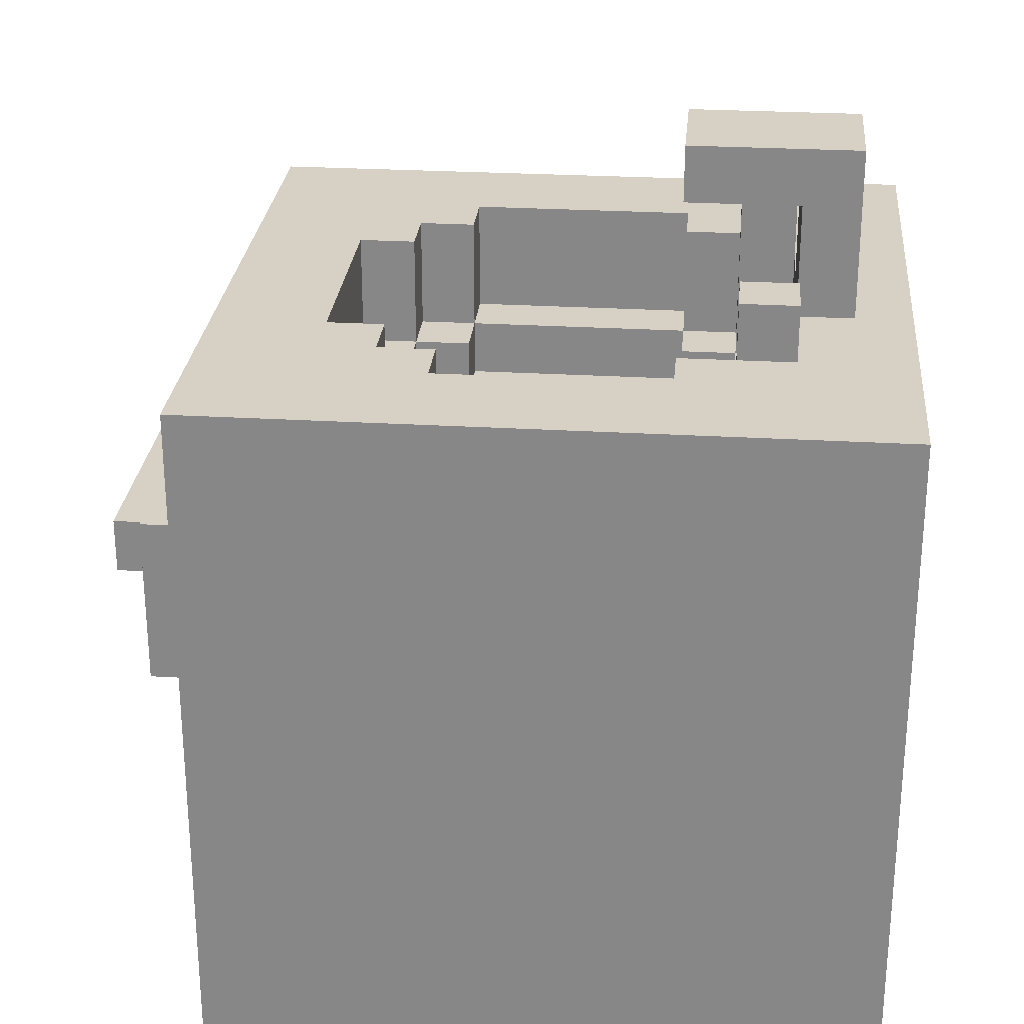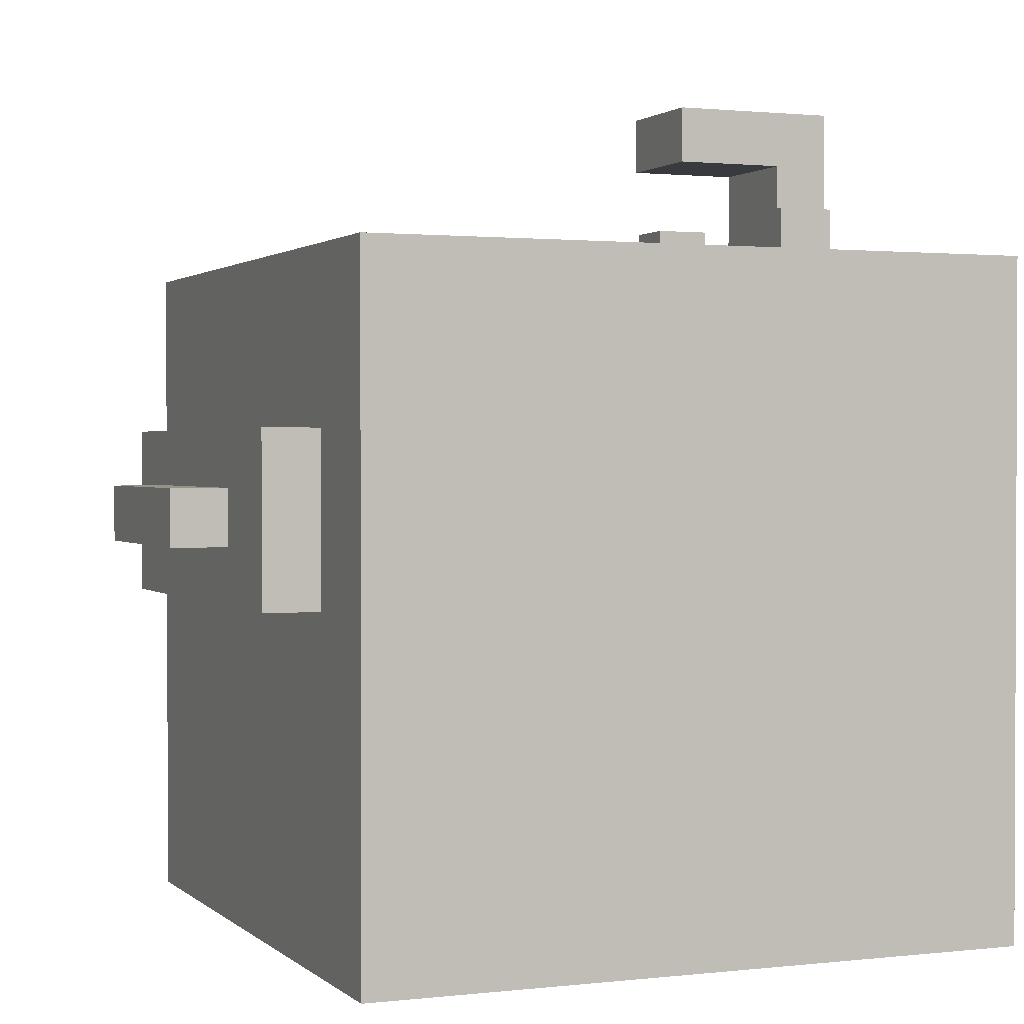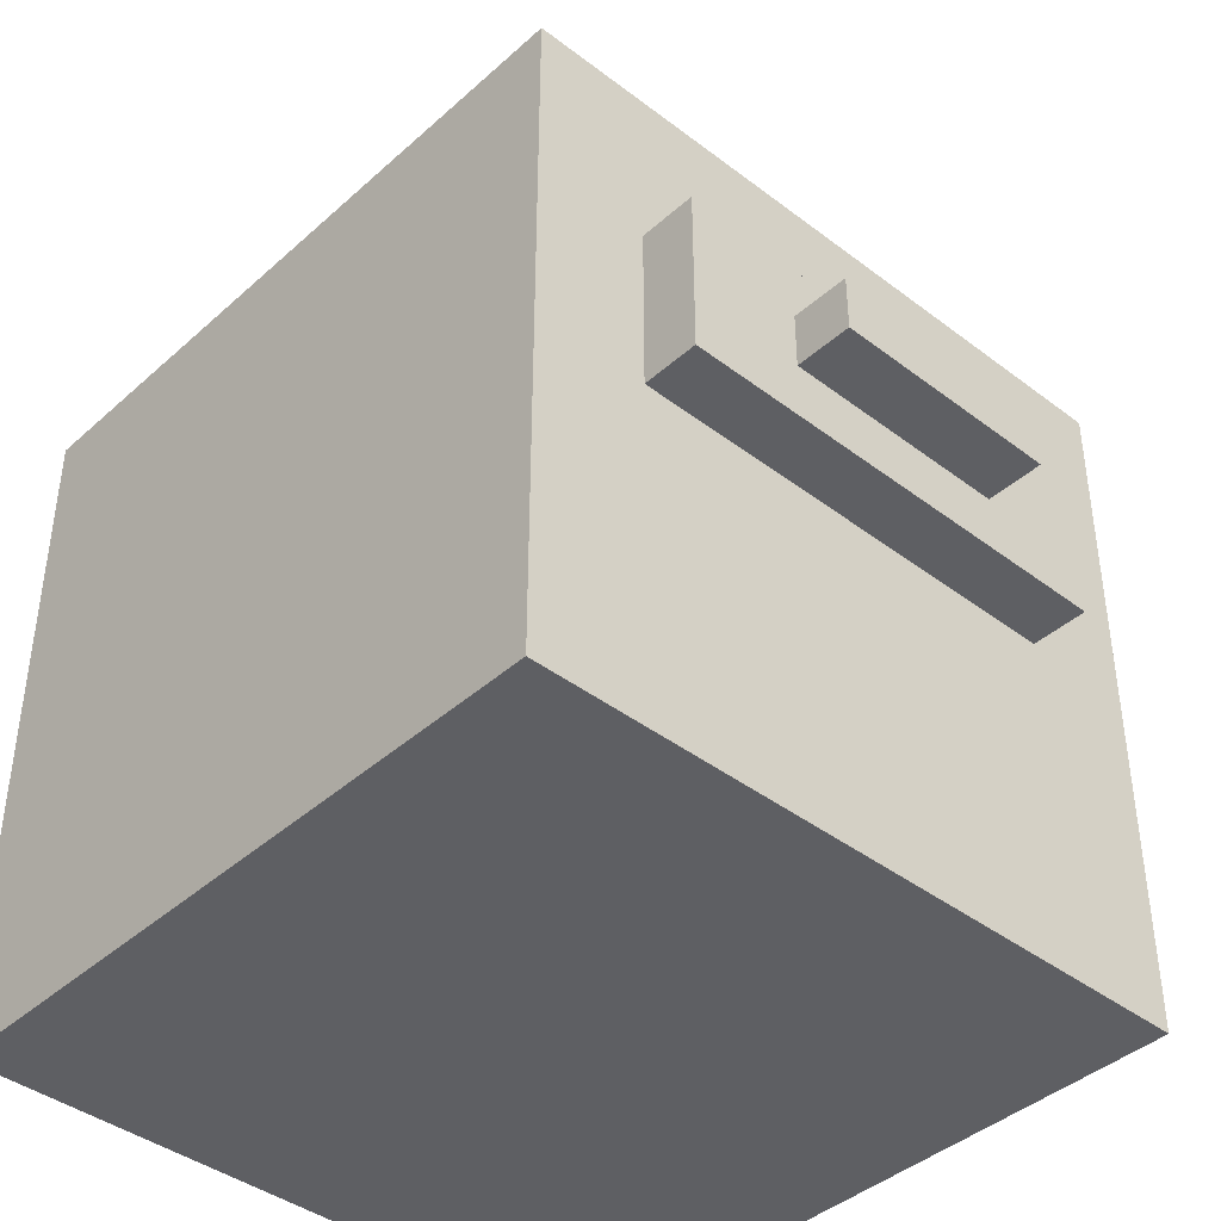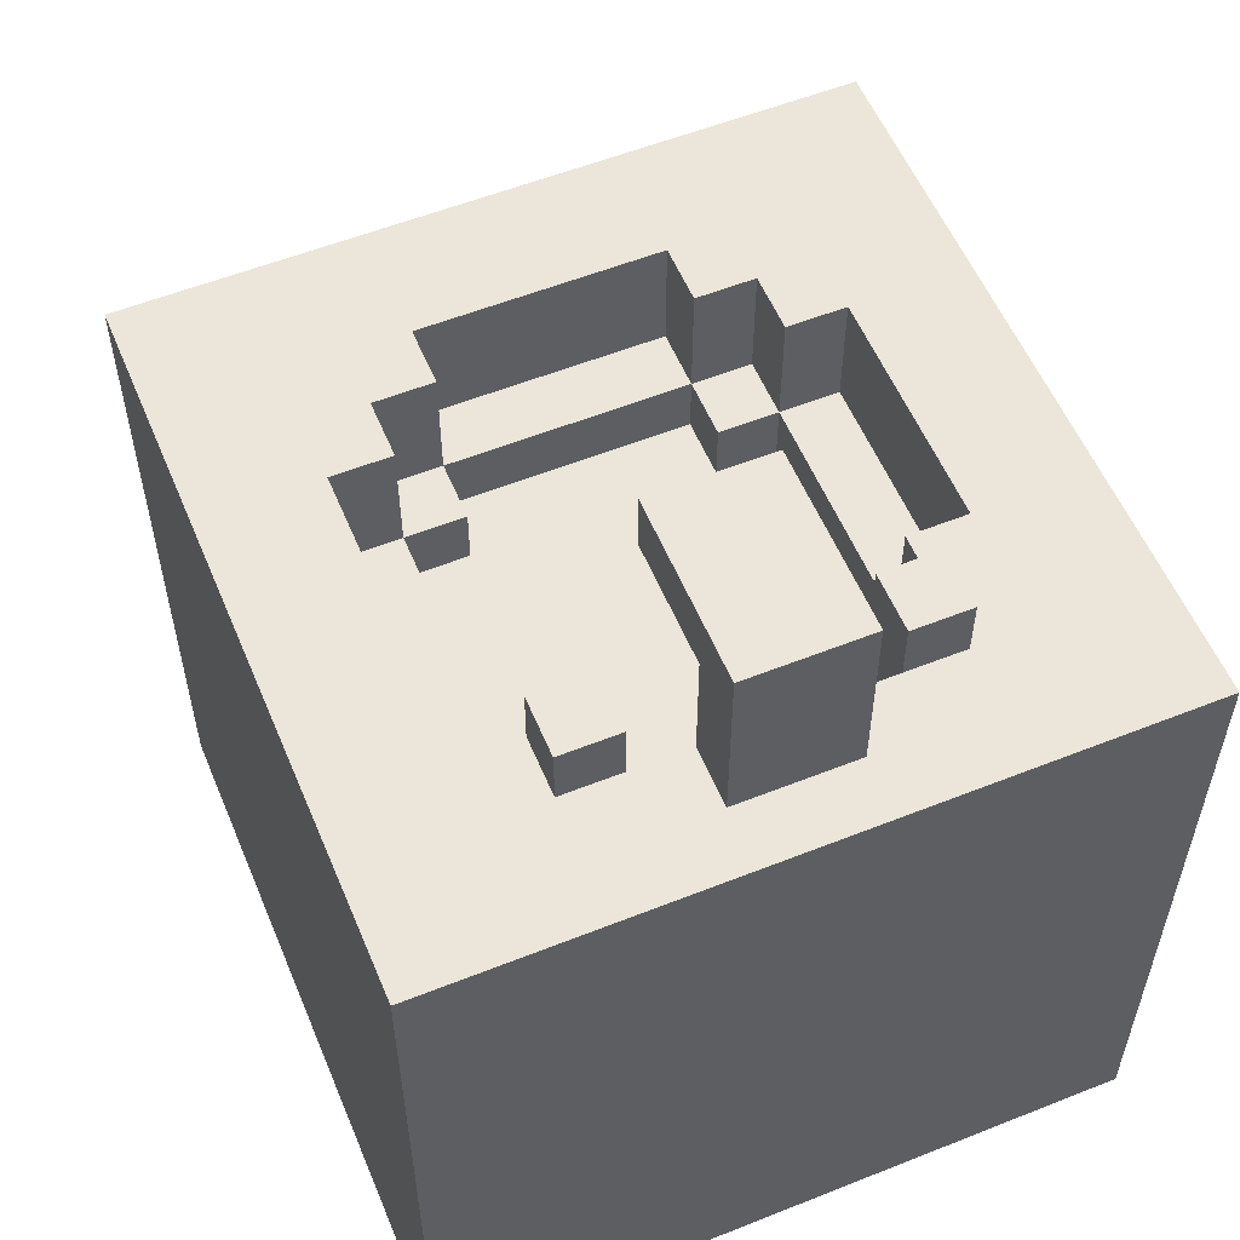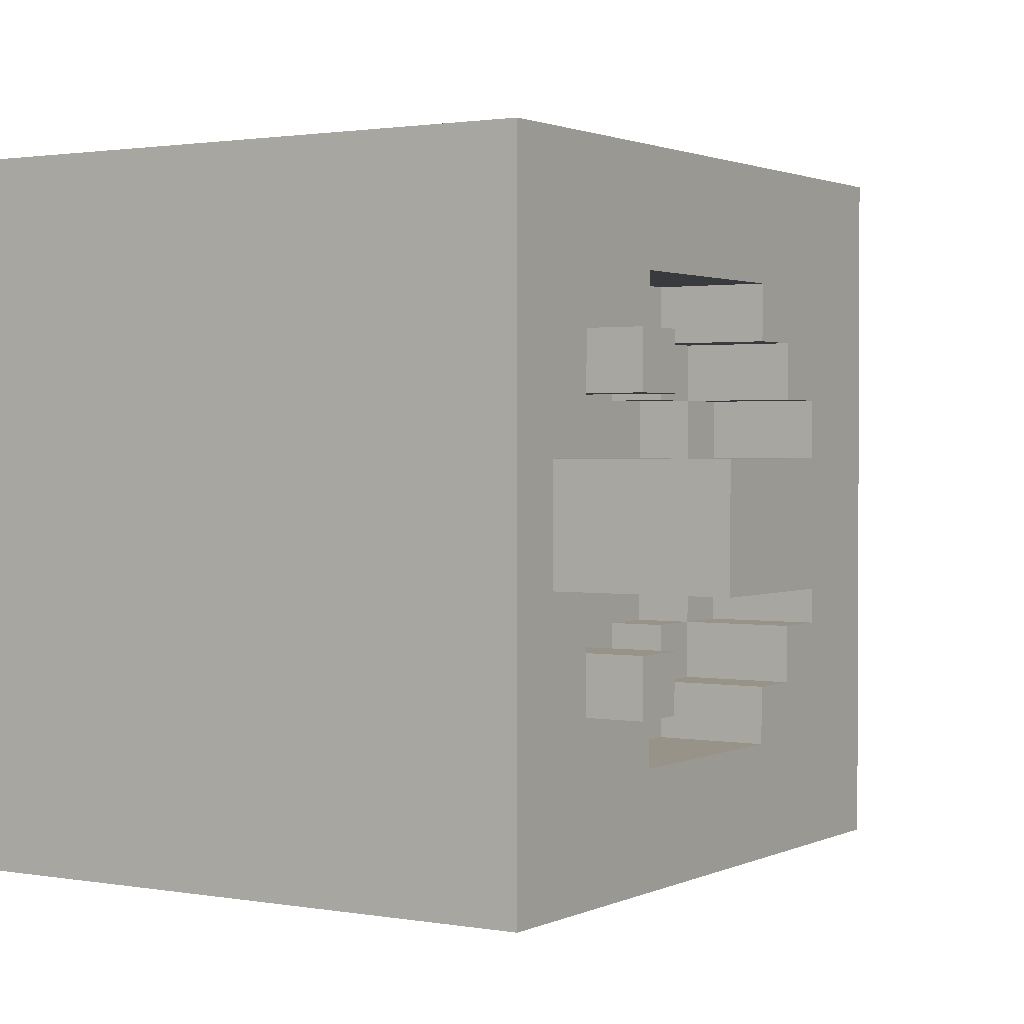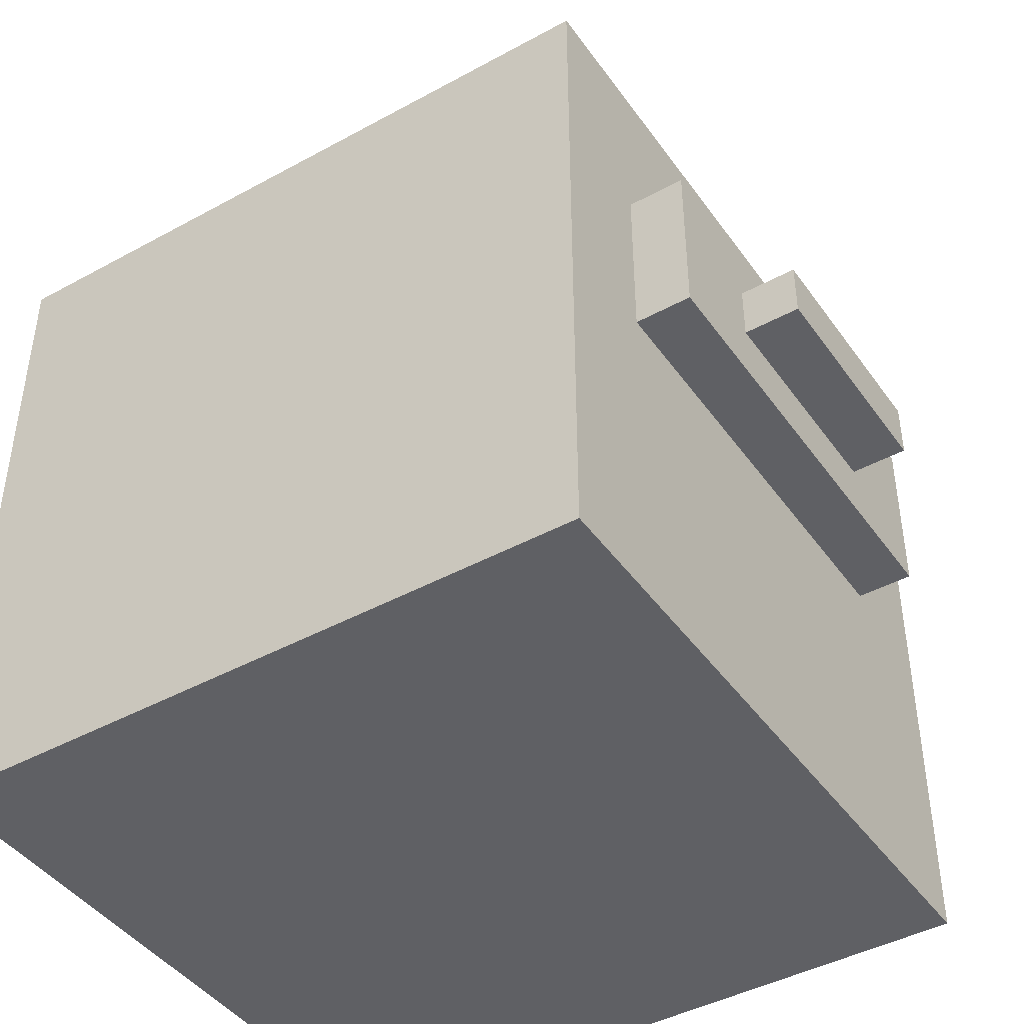
<metadata>
{"format":"obj","ext":"obj","renderer":"f3d","projection":"perspective","resolution":1024,"background":"white","views":[{"elev":26.8,"azim":5.3,"up":"+Y"},{"elev":1.3,"azim":-22.3,"up":"+Y"},{"elev":-41.2,"azim":-132.8,"up":"+Y"},{"elev":56.3,"azim":67.4,"up":"+Y"},{"elev":1.5,"azim":122.2,"up":"+Z"},{"elev":-43.6,"azim":-147.2,"up":"+Y"}]}
</metadata>
<code>
g map-80
v -7 7 2
v -7 7 -2
v -7 8 2
v -7 8 -2
v -6 6 4
v -6 6 -4
v -6 7 2
v -6 7 -2
v -6 8 2
v -6 8 -2
v -6 9 4
v -6 9 -4
v -5 0 6
v -5 0 -6
v -5 6 4
v -5 6 -4
v -5 9 4
v -5 9 -4
v -5 11 6
v -5 11 -6
v -5 12 6
v -5 12 -6
v 3 9 3
v 3 9 2
v 3 9 -2
v 3 9 -3
v 3 10 4
v 3 10 3
v 3 10 2
v 3 10 -2
v 3 10 -3
v 3 10 -4
v 3 12 4
v 3 12 3
v 3 12 -3
v 3 12 -4
v 3 14 1
v 3 14 -1
v 3 15 1
v 3 15 -1
v 4 9 2
v 4 9 -2
v 4 10 3
v 4 10 2
v 4 10 -2
v 4 10 -3
v 4 12 3
v 4 12 2
v 4 12 -2
v 4 12 -3
v 4 13 3
v 4 13 2
v 4 13 -2
v 4 13 -3
v 5 10 2
v 5 10 -2
v 5 12 2
v 5 12 1
v 5 12 -1
v 5 12 -2
v 5 14 1
v 5 14 -1
v -3 10 2
v -3 10 -2
v -3 12 2
v -3 12 -2
v -2 9 2
v -2 9 -2
v -2 10 3
v -2 10 2
v -2 10 -2
v -2 10 -3
v -2 12 3
v -2 12 2
v -2 12 -2
v -2 12 -3
v -1 9 3
v -1 9 2
v -1 9 -2
v -1 9 -3
v -1 10 4
v -1 10 3
v -1 10 2
v -1 10 -2
v -1 10 -3
v -1 10 -4
v -1 12 4
v -1 12 3
v -1 12 -3
v -1 12 -4
v 5 12 3
v 5 12 2
v 5 12 -2
v 5 12 -3
v 5 13 3
v 5 13 2
v 5 13 -2
v 5 13 -3
v 6 12 1
v 6 12 -1
v 6 15 1
v 6 15 -1
v 7 0 6
v 7 0 -6
v 7 7 -2
v 7 7 -3
v 7 8 4
v 7 8 3
v 7 9 3
v 7 9 -2
v 7 9 -3
v 7 9 -5
v 7 10 3
v 7 10 -2
v 7 10 -4
v 7 10 -5
v 7 11 6
v 7 11 4
v 7 11 3
v 7 11 -2
v 7 11 -4
v 7 11 -6
v 7 12 6
v 7 12 -6
v -5 0 6
v -5 11 6
v -5 12 6
v -1 9 6
v -1 10 6
v 3 8 6
v 3 9 6
v 3 10 6
v 3 11 6
v 4 8 6
v 4 9 6
v 4 10 6
v 4 11 6
v 5 9 6
v 5 10 6
v 7 0 6
v 7 11 6
v 7 12 6
v -6 6 4
v -6 9 4
v -5 6 4
v -5 9 4
v 4 12 3
v 4 13 3
v 5 12 3
v 5 13 3
v -7 7 2
v -7 8 2
v -6 7 2
v -6 8 2
v 3 14 1
v 3 15 1
v 5 12 1
v 5 14 1
v 6 12 1
v 6 15 1
v -3 10 -2
v -3 12 -2
v -2 9 -2
v -2 10 -2
v -2 12 -2
v -1 9 -2
v -1 10 -2
v 3 9 -2
v 3 10 -2
v 4 9 -2
v 4 10 -2
v 4 12 -2
v 4 13 -2
v 5 10 -2
v 5 12 -2
v 5 13 -2
v -2 10 -3
v -2 12 -3
v -1 9 -3
v -1 10 -3
v -1 12 -3
v 3 9 -3
v 3 10 -3
v 3 12 -3
v 4 10 -3
v 4 12 -3
v -1 10 -4
v -1 12 -4
v 3 10 -4
v 3 12 -4
v -1 10 4
v -1 12 4
v 3 10 4
v 3 12 4
v -2 10 3
v -2 12 3
v -1 9 3
v -1 10 3
v -1 12 3
v 3 9 3
v 3 10 3
v 3 12 3
v 4 10 3
v 4 12 3
v -3 10 2
v -3 12 2
v -2 9 2
v -2 10 2
v -2 12 2
v -1 9 2
v -1 10 2
v 3 9 2
v 3 10 2
v 4 9 2
v 4 10 2
v 4 12 2
v 4 13 2
v 5 10 2
v 5 12 2
v 5 13 2
v 3 14 -1
v 3 15 -1
v 5 12 -1
v 5 14 -1
v 6 12 -1
v 6 15 -1
v -7 7 -2
v -7 8 -2
v -6 7 -2
v -6 8 -2
v 4 12 -3
v 4 13 -3
v 5 12 -3
v 5 13 -3
v -6 6 -4
v -6 9 -4
v -5 6 -4
v -5 9 -4
v -5 0 -6
v -5 11 -6
v -5 12 -6
v -2 9 -6
v -2 10 -6
v 3 7 -6
v 3 9 -6
v 3 10 -6
v 3 11 -6
v 4 7 -6
v 4 8 -6
v 5 8 -6
v 5 9 -6
v 5 10 -6
v 5 11 -6
v 6 9 -6
v 6 10 -6
v 7 0 -6
v 7 11 -6
v 7 12 -6
v -5 0 6
v 7 0 6
v -5 0 -6
v 7 0 -6
v -6 6 4
v -5 6 4
v -6 6 -4
v -5 6 -4
v -7 7 2
v -6 7 2
v -7 7 -2
v -6 7 -2
v 3 14 1
v 5 14 1
v 3 14 -1
v 5 14 -1
v -7 8 2
v -6 8 2
v -7 8 -2
v -6 8 -2
v -6 9 4
v -5 9 4
v -1 9 3
v 3 9 3
v -2 9 2
v -1 9 2
v 3 9 2
v 4 9 2
v -2 9 -2
v -1 9 -2
v 3 9 -2
v 4 9 -2
v -1 9 -3
v 3 9 -3
v -6 9 -4
v -5 9 -4
v -1 10 4
v 3 10 4
v -2 10 3
v -1 10 3
v 3 10 3
v 4 10 3
v -3 10 2
v -2 10 2
v -1 10 2
v 3 10 2
v 4 10 2
v 5 10 2
v -3 10 -2
v -2 10 -2
v -1 10 -2
v 3 10 -2
v 4 10 -2
v 5 10 -2
v -2 10 -3
v -1 10 -3
v 3 10 -3
v 4 10 -3
v -1 10 -4
v 3 10 -4
v -5 12 6
v 7 12 6
v -1 12 4
v 3 12 4
v -2 12 3
v -1 12 3
v 3 12 3
v 4 12 3
v 5 12 3
v -3 12 2
v -2 12 2
v 5 12 2
v 5 12 1
v 6 12 1
v 5 12 -1
v 6 12 -1
v -3 12 -2
v -2 12 -2
v 5 12 -2
v -2 12 -3
v -1 12 -3
v 3 12 -3
v 4 12 -3
v 5 12 -3
v -1 12 -4
v 3 12 -4
v -5 12 -6
v 7 12 -6
v 4 13 3
v 5 13 3
v 4 13 2
v 5 13 2
v 4 13 -2
v 5 13 -2
v 4 13 -3
v 5 13 -3
v 3 15 1
v 6 15 1
v 3 15 -1
v 6 15 -1
f 3 2 1
f 4 2 3
f 7 6 5
f 8 6 7
f 9 7 5
f 10 6 8
f 11 9 5
f 11 10 9
f 12 6 10
f 12 10 11
f 15 14 13
f 16 14 15
f 17 15 13
f 18 14 16
f 19 17 13
f 19 18 17
f 20 14 18
f 20 18 19
f 21 20 19
f 22 20 21
f 28 24 23
f 29 24 28
f 30 26 25
f 31 26 30
f 33 28 27
f 34 28 33
f 35 32 31
f 36 32 35
f 39 38 37
f 40 38 39
f 44 42 41
f 45 42 44
f 47 44 43
f 48 44 47
f 49 46 45
f 50 46 49
f 51 48 47
f 52 48 51
f 53 50 49
f 54 50 53
f 57 56 55
f 58 56 57
f 59 56 58
f 60 56 59
f 61 59 58
f 62 59 61
f 63 64 65
f 65 64 66
f 67 68 70
f 70 68 71
f 69 70 73
f 73 70 74
f 71 72 75
f 75 72 76
f 77 78 82
f 82 78 83
f 79 80 84
f 84 80 85
f 81 82 87
f 87 82 88
f 85 86 89
f 89 86 90
f 91 92 95
f 95 92 96
f 93 94 97
f 97 94 98
f 99 100 101
f 101 100 102
f 103 104 105
f 105 104 106
f 103 105 107
f 107 105 108
f 107 108 109
f 108 105 109
f 105 106 110
f 109 105 110
f 106 104 111
f 110 106 111
f 111 104 112
f 109 110 113
f 107 109 113
f 111 112 113
f 110 111 113
f 113 112 114
f 114 112 115
f 112 104 116
f 115 112 116
f 103 107 117
f 107 113 118
f 117 107 118
f 113 114 119
f 118 113 119
f 114 115 120
f 119 114 120
f 115 116 121
f 120 115 121
f 116 104 122
f 121 116 122
f 118 119 123
f 120 121 123
f 121 122 123
f 119 120 123
f 117 118 123
f 123 122 124
f 128 126 125
f 129 126 128
f 130 128 125
f 131 129 128
f 131 128 130
f 132 126 129
f 132 129 131
f 133 127 126
f 133 126 132
f 134 132 131
f 134 131 130
f 134 133 132
f 134 130 125
f 135 133 134
f 136 133 135
f 137 127 133
f 137 133 136
f 138 136 135
f 138 135 134
f 139 137 136
f 139 136 138
f 140 134 125
f 140 138 134
f 140 139 138
f 141 127 137
f 141 139 140
f 141 137 139
f 142 127 141
f 145 144 143
f 146 144 145
f 149 148 147
f 150 148 149
f 153 152 151
f 154 152 153
f 158 156 155
f 159 158 157
f 160 156 158
f 160 158 159
f 164 162 161
f 165 162 164
f 166 164 163
f 167 164 166
f 170 169 168
f 171 169 170
f 174 172 171
f 175 173 172
f 175 172 174
f 176 173 175
f 180 178 177
f 181 178 180
f 182 180 179
f 183 180 182
f 185 184 183
f 186 184 185
f 189 188 187
f 190 188 189
f 191 192 193
f 193 192 194
f 195 196 198
f 198 196 199
f 197 198 200
f 200 198 201
f 201 202 203
f 203 202 204
f 205 206 208
f 208 206 209
f 207 208 210
f 210 208 211
f 212 213 214
f 214 213 215
f 215 216 218
f 216 217 219
f 218 216 219
f 219 217 220
f 221 222 224
f 223 224 225
f 224 222 226
f 225 224 226
f 227 228 229
f 229 228 230
f 231 232 233
f 233 232 234
f 235 236 237
f 237 236 238
f 239 240 242
f 242 240 243
f 239 242 244
f 242 243 245
f 244 242 245
f 243 240 246
f 245 243 246
f 240 241 247
f 246 240 247
f 245 246 248
f 244 245 248
f 246 247 248
f 239 244 248
f 248 247 249
f 248 249 250
f 249 247 250
f 250 247 251
f 251 247 252
f 247 241 253
f 252 247 253
f 251 252 254
f 250 251 254
f 252 253 255
f 254 252 255
f 239 248 256
f 248 250 256
f 254 255 256
f 250 254 256
f 253 241 257
f 256 255 257
f 255 253 257
f 257 241 258
f 261 260 259
f 262 260 261
f 265 264 263
f 266 264 265
f 269 268 267
f 270 268 269
f 273 272 271
f 274 272 273
f 275 276 277
f 277 276 278
f 281 282 284
f 284 282 285
f 283 284 287
f 285 286 287
f 284 285 287
f 287 286 288
f 288 286 289
f 289 286 290
f 288 289 291
f 291 289 292
f 279 280 293
f 293 280 294
f 295 296 298
f 298 296 299
f 297 298 302
f 302 298 303
f 299 300 304
f 304 300 305
f 301 302 307
f 307 302 308
f 305 306 311
f 311 306 312
f 308 309 313
f 313 309 314
f 310 311 315
f 315 311 316
f 314 315 317
f 317 315 318
f 319 320 321
f 321 320 322
f 319 321 323
f 323 321 324
f 322 320 325
f 325 320 326
f 326 320 327
f 319 323 328
f 328 323 329
f 327 320 330
f 330 320 331
f 331 320 332
f 332 320 334
f 319 328 335
f 333 334 337
f 335 336 338
f 337 334 342
f 338 339 343
f 340 341 344
f 341 342 344
f 338 343 345
f 343 344 345
f 319 335 345
f 335 338 345
f 344 342 346
f 345 344 346
f 334 320 346
f 342 334 346
f 347 348 349
f 349 348 350
f 351 352 353
f 353 352 354
f 355 356 357
f 357 356 358

</code>
